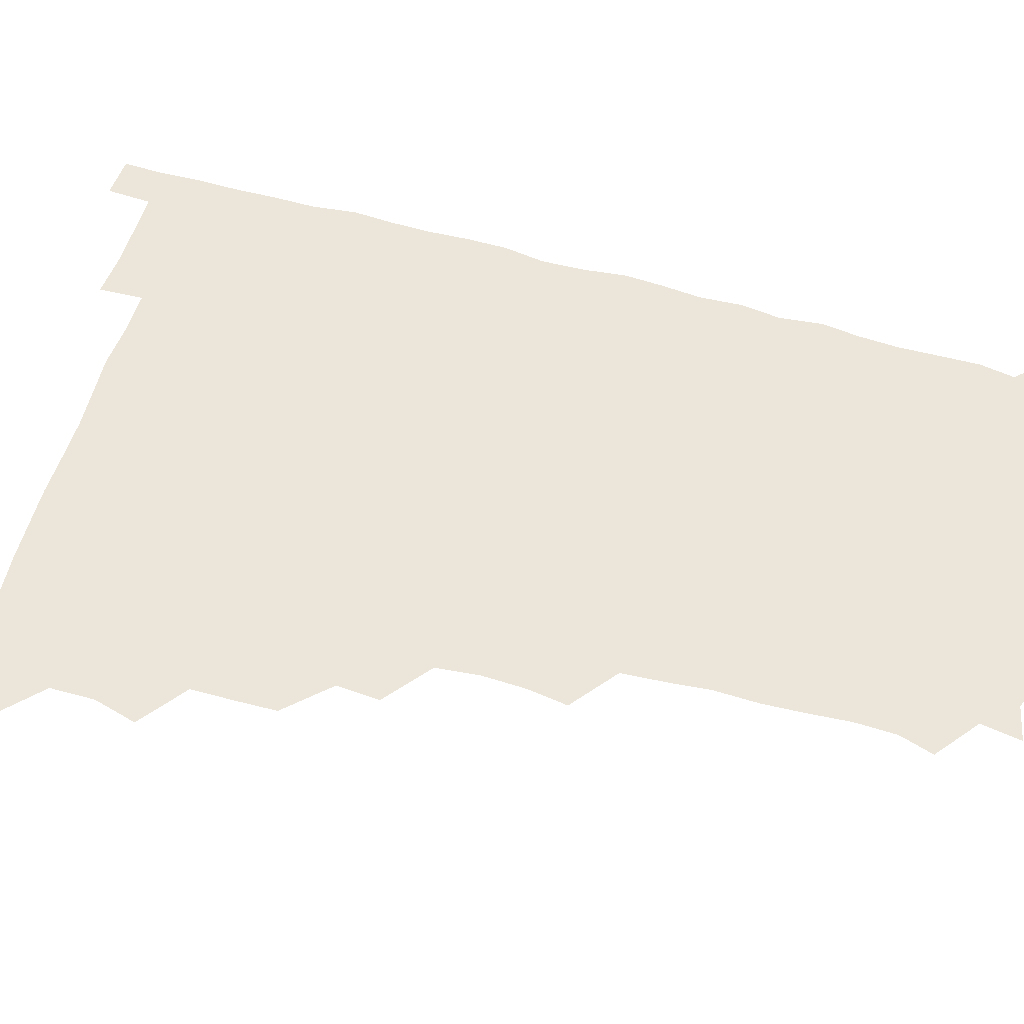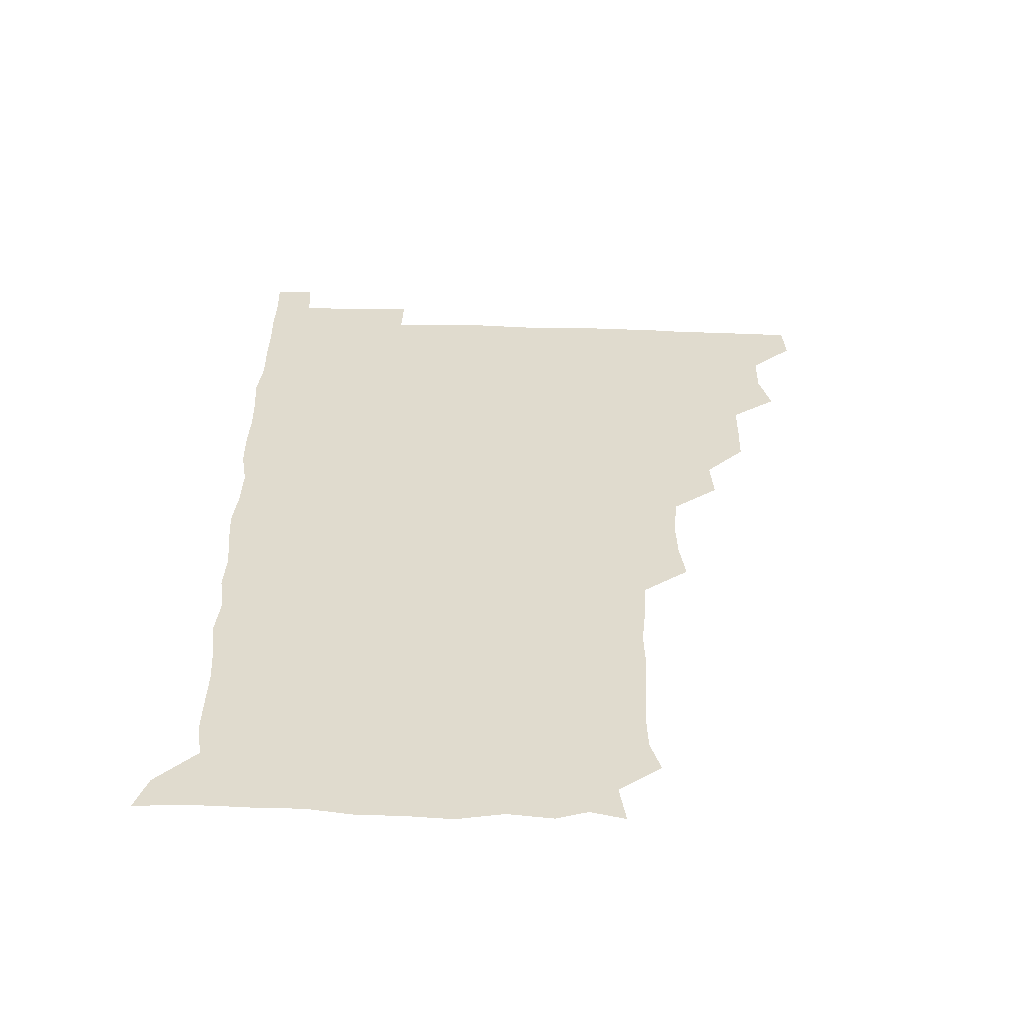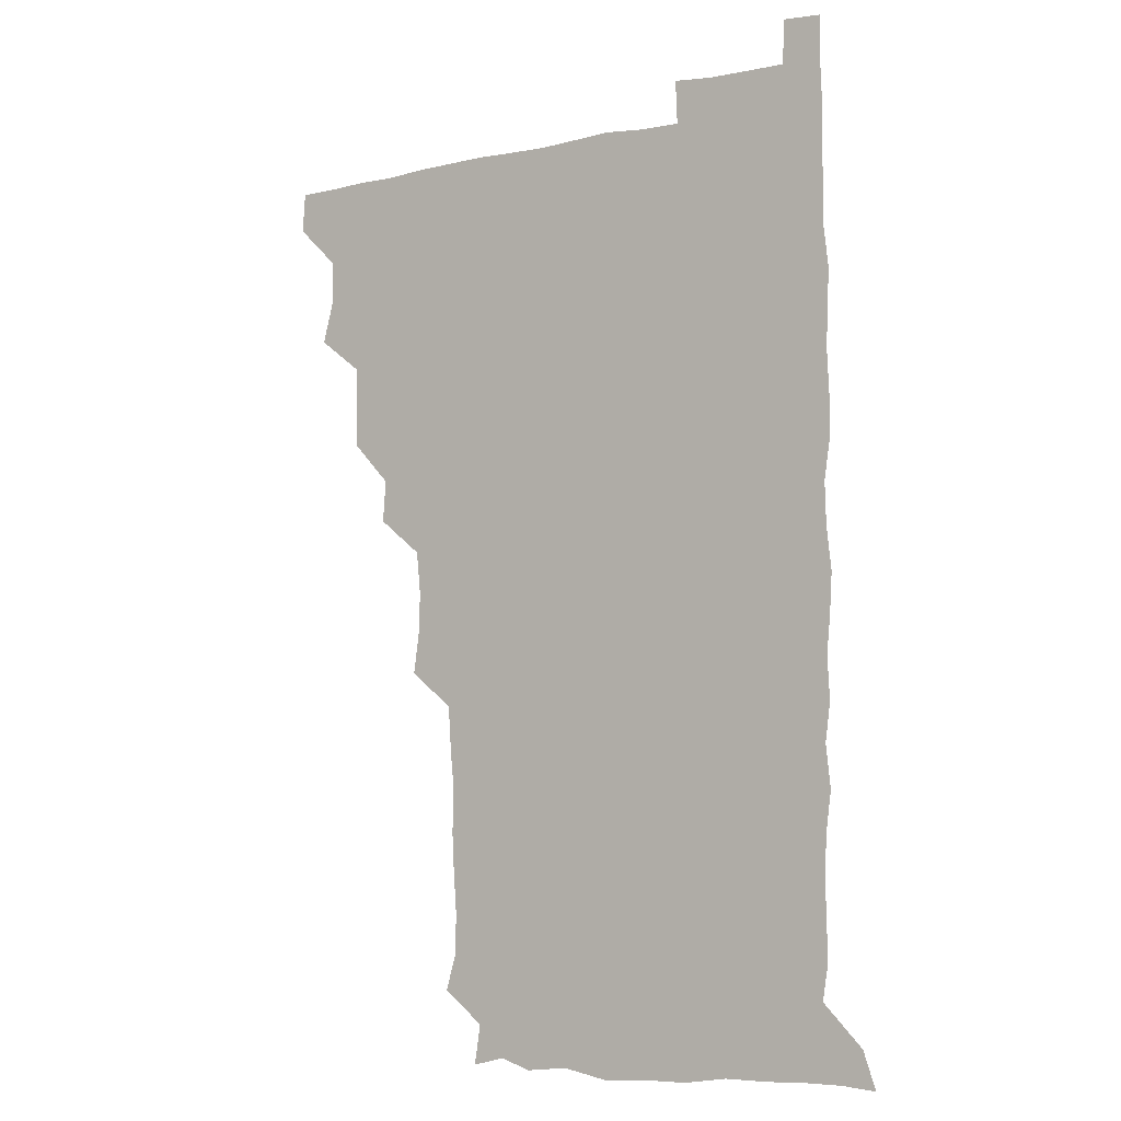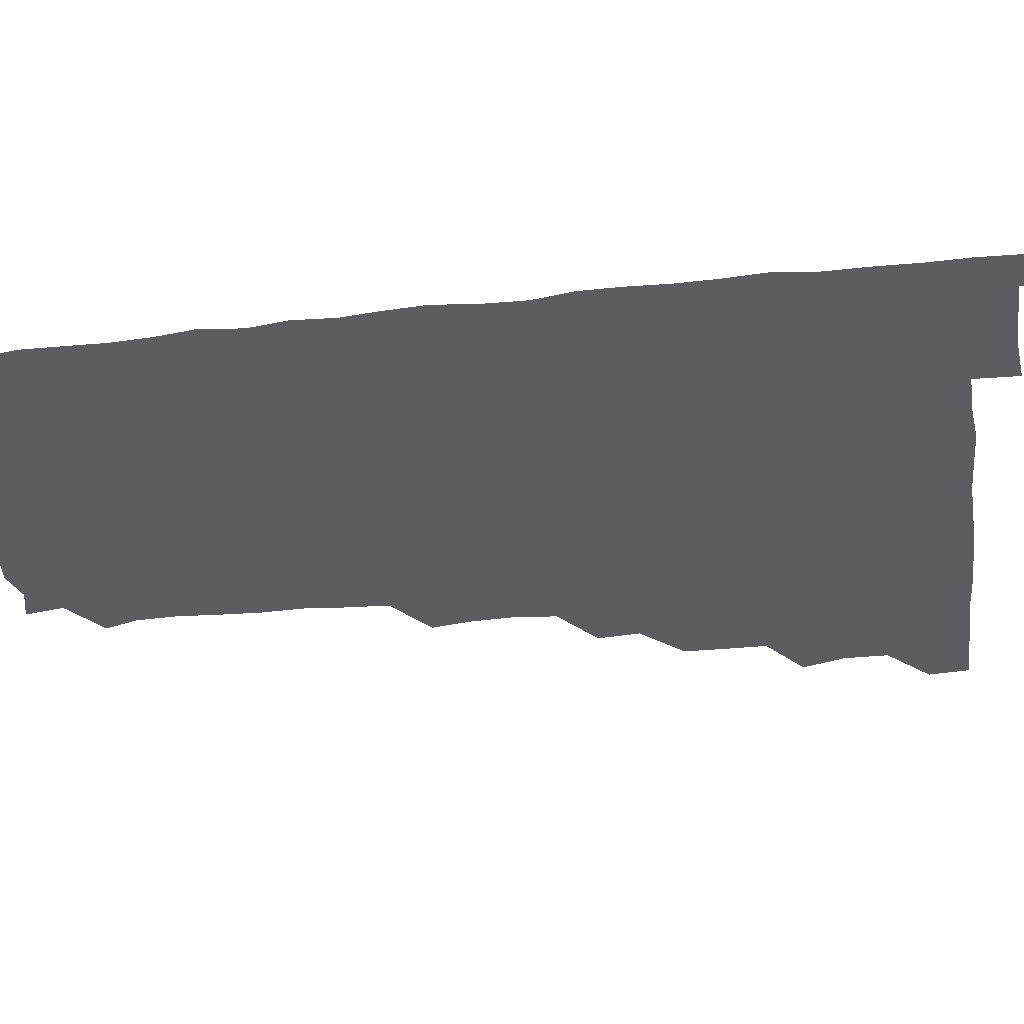
<metadata>
{"format":"obj","ext":"obj","renderer":"f3d","projection":"perspective","resolution":1024,"background":"white","views":[{"elev":56.4,"azim":-73.4,"up":"+Z"},{"elev":-56.9,"azim":178.3,"up":"+Y"},{"elev":-6.1,"azim":34.3,"up":"+Y"},{"elev":-35.9,"azim":98.1,"up":"+Z"}]}
</metadata>
<code>
v 480.1 510.5 0
v 481.2 525.6 0
v 492.2 462.7 0
v 496.5 478.5 0
v 496.3 494.9 0
v 496.7 510.5 0
v 496.2 525.6 0
v 509.9 418.5 0
v 509.5 433.7 0
v 509.4 449.6 0
v 511.8 466.4 0
v 511.8 480.9 0
v 512.6 496 0
v 512 510.6 0
v 511 526.2 0
v 523.6 387 0
v 524.7 402.9 0
v 526.1 420 0
v 526.5 435.9 0
v 525.5 450.7 0
v 526.2 465.8 0
v 526.5 480.9 0
v 527.4 495.9 0
v 526.6 510.8 0
v 526.1 525.9 0
v 539.6 326.2 0
v 541.8 341.3 0
v 542.3 357.2 0
v 540.7 373.5 0
v 540.6 389.9 0
v 542.7 407 0
v 540.6 420.6 0
v 543.2 437.8 0
v 542.6 451.9 0
v 541.7 466.3 0
v 542.1 481.2 0
v 542.2 495.7 0
v 541.7 510.3 0
v 540.8 526.8 0
v 556.3 205.1 0
v 560.2 217.8 0
v 560.6 233.5 0
v 559.5 249.5 0
v 558.7 264.7 0
v 559.1 281.4 0
v 557.7 295.8 0
v 556.6 313 0
v 556.8 329.9 0
v 557.2 345.5 0
v 556.7 360.3 0
v 556.7 376.2 0
v 556.4 391.3 0
v 556.9 406.9 0
v 556.2 421.3 0
v 556.8 436.5 0
v 557.1 451.7 0
v 557.2 466.5 0
v 557 481.1 0
v 556.7 495.8 0
v 556.3 510.7 0
v 555.6 527 0
v 569.7 177.9 0
v 572.1 193 0
v 570.2 205.9 0
v 574.7 225.2 0
v 573.8 240.1 0
v 573.4 255.1 0
v 573.1 270.2 0
v 572.4 284.8 0
v 572.5 301 0
v 572.5 317.1 0
v 572.6 332.4 0
v 571.8 346.5 0
v 571.8 361.7 0
v 571.5 376.6 0
v 571.4 391.6 0
v 571.9 407.2 0
v 572.1 422.1 0
v 571.8 436.7 0
v 571.9 451.7 0
v 571.7 466.4 0
v 571.4 481 0
v 571.5 495.6 0
v 571.4 510.1 0
v 570.2 527.3 0
v 582.4 181.1 0
v 585.7 194.3 0
v 586.1 209.8 0
v 589 228.9 0
v 587.9 242.9 0
v 588.2 257.6 0
v 587.7 272.4 0
v 586.6 285.7 0
v 586.9 302 0
v 586.7 316.7 0
v 586.8 332.2 0
v 586.9 347.4 0
v 586.5 362 0
v 586.8 377.8 0
v 586.8 392.6 0
v 586.7 407 0
v 587.3 422.7 0
v 586.3 436.4 0
v 586.7 451.7 0
v 587.1 466.3 0
v 586.3 481.2 0
v 586.3 495.7 0
v 586.2 510.4 0
v 585.2 526.7 0
v 594.2 177.3 0
v 601.9 199.6 0
v 602.8 215 0
v 602.7 228.3 0
v 601.2 240.4 0
v 602 258.2 0
v 601.7 272.6 0
v 601.9 288.1 0
v 601.7 302.6 0
v 601.6 316.8 0
v 601.5 332.2 0
v 601.7 347.5 0
v 601.2 361.4 0
v 601.2 376.4 0
v 601 391 0
v 601.5 407.2 0
v 601.4 422.1 0
v 601.1 436.2 0
v 601.5 451.5 0
v 601.6 466.3 0
v 601.4 481 0
v 600.9 496.2 0
v 601.1 510.7 0
v 600.5 526.3 0
v 610.8 179.1 0
v 616.3 199.4 0
v 616.9 214 0
v 617 228.8 0
v 616.8 243.3 0
v 616.6 257.5 0
v 616.4 272.2 0
v 616.3 287.1 0
v 615.9 301.4 0
v 616.5 319 0
v 616.4 332.7 0
v 616.4 347.7 0
v 615.9 361.1 0
v 616.3 377.2 0
v 616.3 392.3 0
v 616.3 407.3 0
v 616.1 421.6 0
v 616.1 436.6 0
v 616.5 452.1 0
v 616.3 466.4 0
v 616.5 481.1 0
v 616.8 495.5 0
v 616.4 510.2 0
v 615.2 526.9 0
v 628.1 175.9 0
v 630.3 197.9 0
v 631.2 213.8 0
v 631.4 229.3 0
v 631.2 243.1 0
v 631.4 258.3 0
v 631.1 273.1 0
v 631.2 288.1 0
v 631.5 302.7 0
v 631.2 317 0
v 631 332.3 0
v 631 347.5 0
v 631.2 363.2 0
v 631 376.9 0
v 631 392.3 0
v 630.9 407.7 0
v 631 421.7 0
v 630.9 436.6 0
v 631.1 451.7 0
v 631.1 466.3 0
v 631.3 481 0
v 631.6 495.5 0
v 631.1 510.5 0
v 629.6 527.6 0
v 645.1 176.9 0
v 645.5 197.1 0
v 645.6 214 0
v 645.8 229.1 0
v 645.8 242.6 0
v 646.1 258.3 0
v 646 271.9 0
v 645.6 287.2 0
v 645.7 304.5 0
v 646 317.1 0
v 645.9 331.2 0
v 645.7 347.2 0
v 645.7 362.4 0
v 645.6 378 0
v 645.7 392.5 0
v 645.8 406.9 0
v 645.6 422.3 0
v 645.4 437.6 0
v 646 451.5 0
v 646 466.1 0
v 646.1 481.2 0
v 646.2 495.8 0
v 646.1 510.6 0
v 645.4 526.1 0
v 661.8 177 0
v 660.7 197 0
v 660.5 212.9 0
v 660.2 228.7 0
v 660.9 241.1 0
v 660.1 258.3 0
v 660.6 273.1 0
v 660.4 288.1 0
v 660.4 303.1 0
v 660.5 317.8 0
v 660.5 331.9 0
v 660.2 348.4 0
v 660.2 362.8 0
v 660.9 376.4 0
v 660.2 392.6 0
v 660.6 406.9 0
v 660.5 422 0
v 661.1 436.2 0
v 660.7 451.9 0
v 660.7 466.5 0
v 660.9 481.2 0
v 660.8 496.1 0
v 661.1 510.6 0
v 661 525.8 0
v 660.3 542.1 0
v 678.7 179.5 0
v 676.1 196.8 0
v 675 213.3 0
v 674.8 228.2 0
v 675.3 242.5 0
v 675.1 257.4 0
v 674.7 273.4 0
v 675.1 287.5 0
v 674.4 303.8 0
v 674.9 318 0
v 674.7 333.4 0
v 675.2 347.3 0
v 674.8 362.7 0
v 675.1 377.1 0
v 676.1 391 0
v 675.4 406.7 0
v 675.2 421.9 0
v 675.6 436.4 0
v 674.7 452.6 0
v 675.3 466.7 0
v 675.5 481.4 0
v 675.7 496.1 0
v 675.8 510.8 0
v 675.8 525.8 0
v 675.5 540.7 0
v 695.1 179.4 0
v 691.2 196.2 0
v 689.7 212.3 0
v 689.3 227.7 0
v 689.8 241.9 0
v 689.5 257.4 0
v 689.7 272.1 0
v 689.8 287.1 0
v 689.7 302 0
v 688.9 318.2 0
v 689.6 332.3 0
v 690 346.8 0
v 690 361.6 0
v 689.5 376.9 0
v 690.6 390.8 0
v 688.6 408.6 0
v 690.4 421.6 0
v 690.3 436.6 0
v 690.2 451.6 0
v 690.2 466.5 0
v 690.3 481.3 0
v 690.4 496.2 0
v 690.4 511 0
v 690.7 525.8 0
v 690.9 540.4 0
v 710.2 180 0
v 706 195.2 0
v 703.9 211 0
v 704.5 225.3 0
v 704.4 240.2 0
v 704.2 255.5 0
v 703.6 271.6 0
v 704.5 285.9 0
v 704.2 300.8 0
v 703.8 316.6 0
v 704.2 331 0
v 705.5 345.2 0
v 703.7 361.9 0
v 703.6 376.3 0
v 705.7 389.9 0
v 704.5 406.7 0
v 704.2 421.5 0
v 705.4 435.7 0
v 704.2 451.7 0
v 704.5 466.3 0
v 704.7 481 0
v 705.5 495.7 0
v 705.1 511 0
v 705.8 525.7 0
v 705.6 540.2 0
v 706.4 556.7 0
v 724.3 180 0
v 718.6 195.7 0
v 717.5 207.7 0
v 719.6 220.8 0
v 719.3 235.7 0
v 718.9 251.1 0
v 719.7 266 0
v 721.5 280.1 0
v 719.7 296.1 0
v 721.6 310.7 0
v 720.7 326.5 0
v 722 341.1 0
v 722.8 355.8 0
v 721 371.9 0
v 720.5 387.8 0
v 722.8 402.5 0
v 722.8 417.6 0
v 722.1 432.8 0
v 722.3 448.1 0
v 723.2 462.9 0
v 721.3 479 0
v 721.4 494.4 0
v 721 510.3 0
v 721.2 525.7 0
v 720.6 540.9 0
v 721 555.6 0
v 737.3 178.8 0
v 732.5 192.5 0
f 5 6 1
f 1 6 2
f 6 7 2
f 10 11 3
f 3 11 4
f 11 12 4
f 4 12 5
f 12 13 5
f 5 13 6
f 13 14 6
f 6 14 7
f 14 15 7
f 17 18 8
f 8 18 9
f 18 19 9
f 9 19 10
f 19 20 10
f 10 20 11
f 20 21 11
f 11 21 12
f 21 22 12
f 12 22 13
f 22 23 13
f 13 23 14
f 23 24 14
f 14 24 15
f 24 25 15
f 29 30 16
f 16 30 17
f 30 31 17
f 17 31 18
f 31 32 18
f 18 32 19
f 32 33 19
f 19 33 20
f 33 34 20
f 20 34 21
f 34 35 21
f 21 35 22
f 35 36 22
f 22 36 23
f 36 37 23
f 23 37 24
f 37 38 24
f 24 38 25
f 38 39 25
f 47 48 26
f 26 48 27
f 48 49 27
f 27 49 28
f 49 50 28
f 28 50 29
f 50 51 29
f 29 51 30
f 51 52 30
f 30 52 31
f 52 53 31
f 31 53 32
f 53 54 32
f 32 54 33
f 54 55 33
f 33 55 34
f 55 56 34
f 34 56 35
f 56 57 35
f 35 57 36
f 57 58 36
f 36 58 37
f 58 59 37
f 37 59 38
f 59 60 38
f 38 60 39
f 60 61 39
f 63 64 40
f 40 64 41
f 64 65 41
f 41 65 42
f 65 66 42
f 42 66 43
f 66 67 43
f 43 67 44
f 67 68 44
f 44 68 45
f 68 69 45
f 45 69 46
f 69 70 46
f 46 70 47
f 70 71 47
f 47 71 48
f 71 72 48
f 48 72 49
f 72 73 49
f 49 73 50
f 73 74 50
f 50 74 51
f 74 75 51
f 51 75 52
f 75 76 52
f 52 76 53
f 76 77 53
f 53 77 54
f 77 78 54
f 54 78 55
f 78 79 55
f 55 79 56
f 79 80 56
f 56 80 57
f 80 81 57
f 57 81 58
f 81 82 58
f 58 82 59
f 82 83 59
f 59 83 60
f 83 84 60
f 60 84 61
f 84 85 61
f 62 86 63
f 86 87 63
f 63 87 64
f 87 88 64
f 64 88 65
f 88 89 65
f 65 89 66
f 89 90 66
f 66 90 67
f 90 91 67
f 67 91 68
f 91 92 68
f 68 92 69
f 92 93 69
f 69 93 70
f 93 94 70
f 70 94 71
f 94 95 71
f 71 95 72
f 95 96 72
f 72 96 73
f 96 97 73
f 73 97 74
f 97 98 74
f 74 98 75
f 98 99 75
f 75 99 76
f 99 100 76
f 76 100 77
f 100 101 77
f 77 101 78
f 101 102 78
f 78 102 79
f 102 103 79
f 79 103 80
f 103 104 80
f 80 104 81
f 104 105 81
f 81 105 82
f 105 106 82
f 82 106 83
f 106 107 83
f 83 107 84
f 107 108 84
f 84 108 85
f 108 109 85
f 86 110 87
f 110 111 87
f 87 111 88
f 111 112 88
f 88 112 89
f 112 113 89
f 89 113 90
f 113 114 90
f 90 114 91
f 114 115 91
f 91 115 92
f 115 116 92
f 92 116 93
f 116 117 93
f 93 117 94
f 117 118 94
f 94 118 95
f 118 119 95
f 95 119 96
f 119 120 96
f 96 120 97
f 120 121 97
f 97 121 98
f 121 122 98
f 98 122 99
f 122 123 99
f 99 123 100
f 123 124 100
f 100 124 101
f 124 125 101
f 101 125 102
f 125 126 102
f 102 126 103
f 126 127 103
f 103 127 104
f 127 128 104
f 104 128 105
f 128 129 105
f 105 129 106
f 129 130 106
f 106 130 107
f 130 131 107
f 107 131 108
f 131 132 108
f 108 132 109
f 132 133 109
f 110 134 111
f 134 135 111
f 111 135 112
f 135 136 112
f 112 136 113
f 136 137 113
f 113 137 114
f 137 138 114
f 114 138 115
f 138 139 115
f 115 139 116
f 139 140 116
f 116 140 117
f 140 141 117
f 117 141 118
f 141 142 118
f 118 142 119
f 142 143 119
f 119 143 120
f 143 144 120
f 120 144 121
f 144 145 121
f 121 145 122
f 145 146 122
f 122 146 123
f 146 147 123
f 123 147 124
f 147 148 124
f 124 148 125
f 148 149 125
f 125 149 126
f 149 150 126
f 126 150 127
f 150 151 127
f 127 151 128
f 151 152 128
f 128 152 129
f 152 153 129
f 129 153 130
f 153 154 130
f 130 154 131
f 154 155 131
f 131 155 132
f 155 156 132
f 132 156 133
f 156 157 133
f 134 158 135
f 158 159 135
f 135 159 136
f 159 160 136
f 136 160 137
f 160 161 137
f 137 161 138
f 161 162 138
f 138 162 139
f 162 163 139
f 139 163 140
f 163 164 140
f 140 164 141
f 164 165 141
f 141 165 142
f 165 166 142
f 142 166 143
f 166 167 143
f 143 167 144
f 167 168 144
f 144 168 145
f 168 169 145
f 145 169 146
f 169 170 146
f 146 170 147
f 170 171 147
f 147 171 148
f 171 172 148
f 148 172 149
f 172 173 149
f 149 173 150
f 173 174 150
f 150 174 151
f 174 175 151
f 151 175 152
f 175 176 152
f 152 176 153
f 176 177 153
f 153 177 154
f 177 178 154
f 154 178 155
f 178 179 155
f 155 179 156
f 179 180 156
f 156 180 157
f 180 181 157
f 158 182 159
f 182 183 159
f 159 183 160
f 183 184 160
f 160 184 161
f 184 185 161
f 161 185 162
f 185 186 162
f 162 186 163
f 186 187 163
f 163 187 164
f 187 188 164
f 164 188 165
f 188 189 165
f 165 189 166
f 189 190 166
f 166 190 167
f 190 191 167
f 167 191 168
f 191 192 168
f 168 192 169
f 192 193 169
f 169 193 170
f 193 194 170
f 170 194 171
f 194 195 171
f 171 195 172
f 195 196 172
f 172 196 173
f 196 197 173
f 173 197 174
f 197 198 174
f 174 198 175
f 198 199 175
f 175 199 176
f 199 200 176
f 176 200 177
f 200 201 177
f 177 201 178
f 201 202 178
f 178 202 179
f 202 203 179
f 179 203 180
f 203 204 180
f 180 204 181
f 204 205 181
f 182 206 183
f 206 207 183
f 183 207 184
f 207 208 184
f 184 208 185
f 208 209 185
f 185 209 186
f 209 210 186
f 186 210 187
f 210 211 187
f 187 211 188
f 211 212 188
f 188 212 189
f 212 213 189
f 189 213 190
f 213 214 190
f 190 214 191
f 214 215 191
f 191 215 192
f 215 216 192
f 192 216 193
f 216 217 193
f 193 217 194
f 217 218 194
f 194 218 195
f 218 219 195
f 195 219 196
f 219 220 196
f 196 220 197
f 220 221 197
f 197 221 198
f 221 222 198
f 198 222 199
f 222 223 199
f 199 223 200
f 223 224 200
f 200 224 201
f 224 225 201
f 201 225 202
f 225 226 202
f 202 226 203
f 226 227 203
f 203 227 204
f 227 228 204
f 204 228 205
f 228 229 205
f 206 231 207
f 231 232 207
f 207 232 208
f 232 233 208
f 208 233 209
f 233 234 209
f 209 234 210
f 234 235 210
f 210 235 211
f 235 236 211
f 211 236 212
f 236 237 212
f 212 237 213
f 237 238 213
f 213 238 214
f 238 239 214
f 214 239 215
f 239 240 215
f 215 240 216
f 240 241 216
f 216 241 217
f 241 242 217
f 217 242 218
f 242 243 218
f 218 243 219
f 243 244 219
f 219 244 220
f 244 245 220
f 220 245 221
f 245 246 221
f 221 246 222
f 246 247 222
f 222 247 223
f 247 248 223
f 223 248 224
f 248 249 224
f 224 249 225
f 249 250 225
f 225 250 226
f 250 251 226
f 226 251 227
f 251 252 227
f 227 252 228
f 252 253 228
f 228 253 229
f 253 254 229
f 229 254 230
f 254 255 230
f 231 256 232
f 256 257 232
f 232 257 233
f 257 258 233
f 233 258 234
f 258 259 234
f 234 259 235
f 259 260 235
f 235 260 236
f 260 261 236
f 236 261 237
f 261 262 237
f 237 262 238
f 262 263 238
f 238 263 239
f 263 264 239
f 239 264 240
f 264 265 240
f 240 265 241
f 265 266 241
f 241 266 242
f 266 267 242
f 242 267 243
f 267 268 243
f 243 268 244
f 268 269 244
f 244 269 245
f 269 270 245
f 245 270 246
f 270 271 246
f 246 271 247
f 271 272 247
f 247 272 248
f 272 273 248
f 248 273 249
f 273 274 249
f 249 274 250
f 274 275 250
f 250 275 251
f 275 276 251
f 251 276 252
f 276 277 252
f 252 277 253
f 277 278 253
f 253 278 254
f 278 279 254
f 254 279 255
f 279 280 255
f 256 281 257
f 281 282 257
f 257 282 258
f 282 283 258
f 258 283 259
f 283 284 259
f 259 284 260
f 284 285 260
f 260 285 261
f 285 286 261
f 261 286 262
f 286 287 262
f 262 287 263
f 287 288 263
f 263 288 264
f 288 289 264
f 264 289 265
f 289 290 265
f 265 290 266
f 290 291 266
f 266 291 267
f 291 292 267
f 267 292 268
f 292 293 268
f 268 293 269
f 293 294 269
f 269 294 270
f 294 295 270
f 270 295 271
f 295 296 271
f 271 296 272
f 296 297 272
f 272 297 273
f 297 298 273
f 273 298 274
f 298 299 274
f 274 299 275
f 299 300 275
f 275 300 276
f 300 301 276
f 276 301 277
f 301 302 277
f 277 302 278
f 302 303 278
f 278 303 279
f 303 304 279
f 279 304 280
f 304 305 280
f 281 307 282
f 307 308 282
f 282 308 283
f 308 309 283
f 283 309 284
f 309 310 284
f 284 310 285
f 310 311 285
f 285 311 286
f 311 312 286
f 286 312 287
f 312 313 287
f 287 313 288
f 313 314 288
f 288 314 289
f 314 315 289
f 289 315 290
f 315 316 290
f 290 316 291
f 316 317 291
f 291 317 292
f 317 318 292
f 292 318 293
f 318 319 293
f 293 319 294
f 319 320 294
f 294 320 295
f 320 321 295
f 295 321 296
f 321 322 296
f 296 322 297
f 322 323 297
f 297 323 298
f 323 324 298
f 298 324 299
f 324 325 299
f 299 325 300
f 325 326 300
f 300 326 301
f 326 327 301
f 301 327 302
f 327 328 302
f 302 328 303
f 328 329 303
f 303 329 304
f 329 330 304
f 304 330 305
f 330 331 305
f 305 331 306
f 331 332 306
f 307 333 308
f 333 334 308
f 308 334 309

</code>
